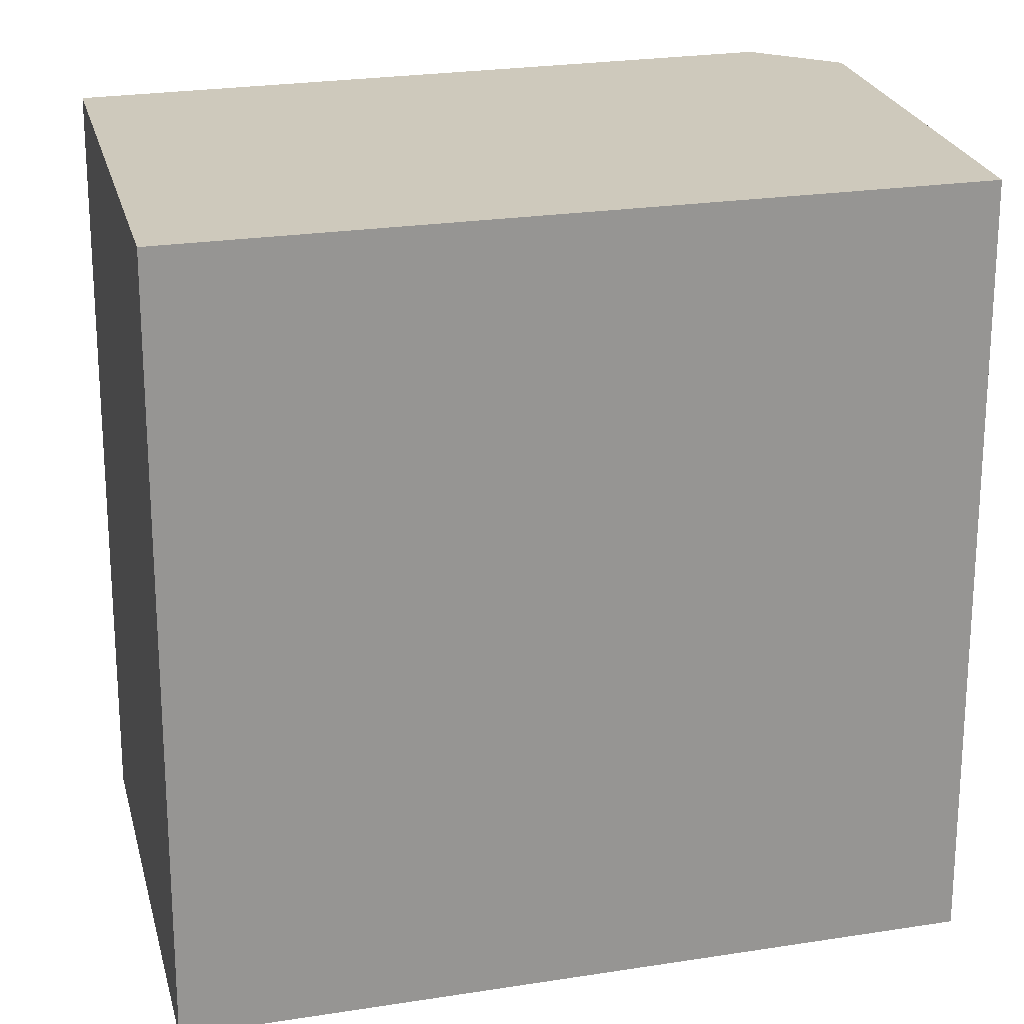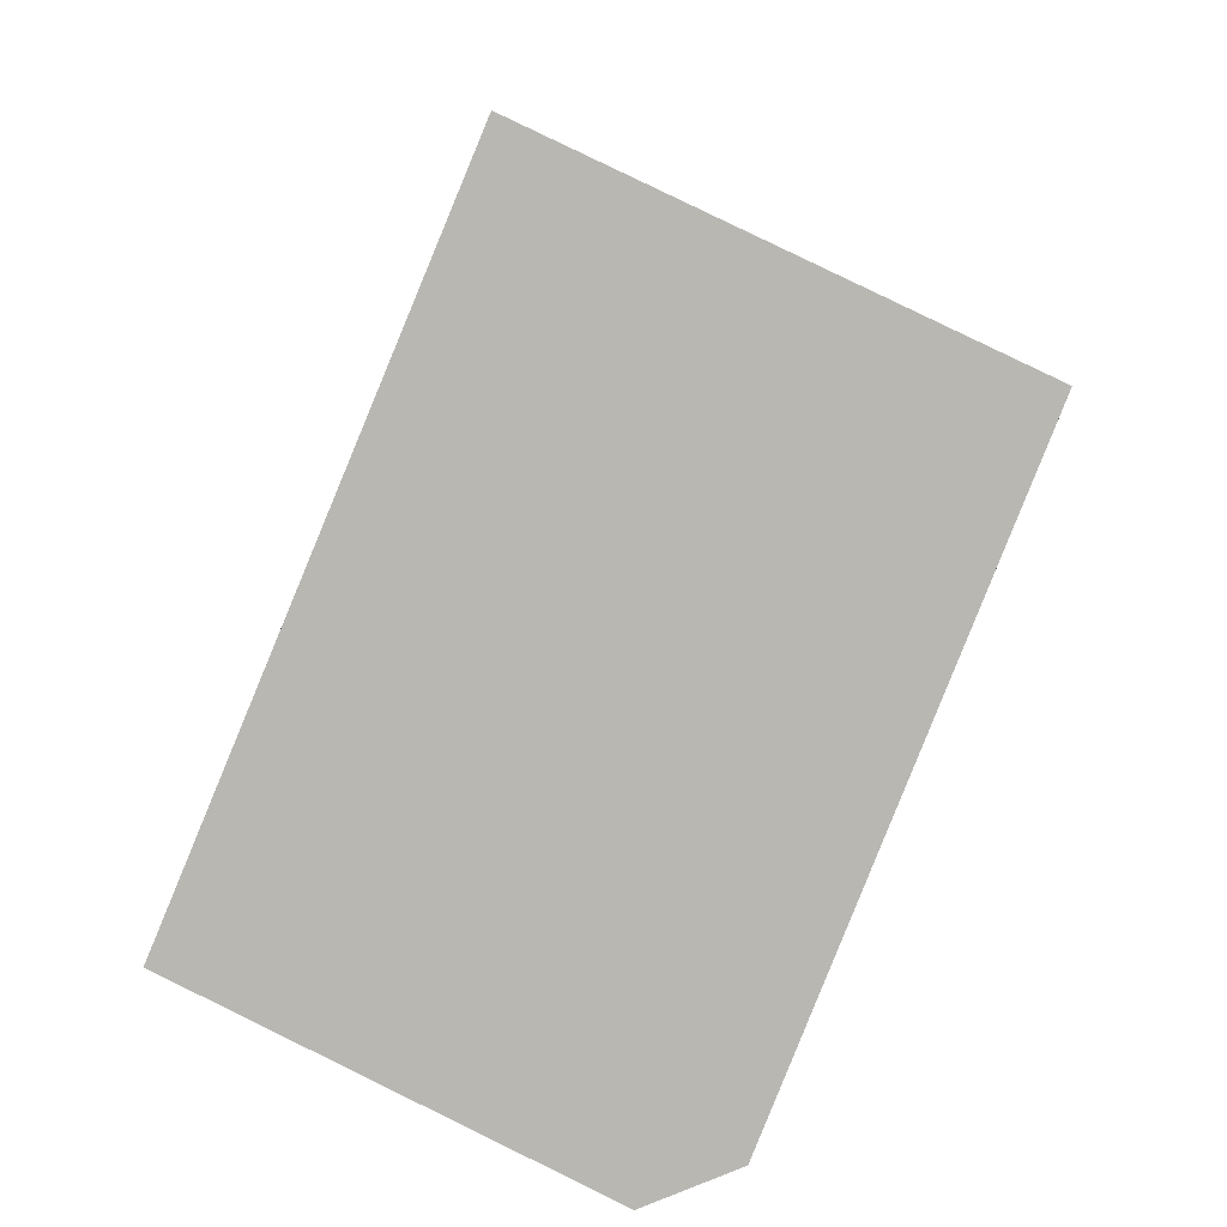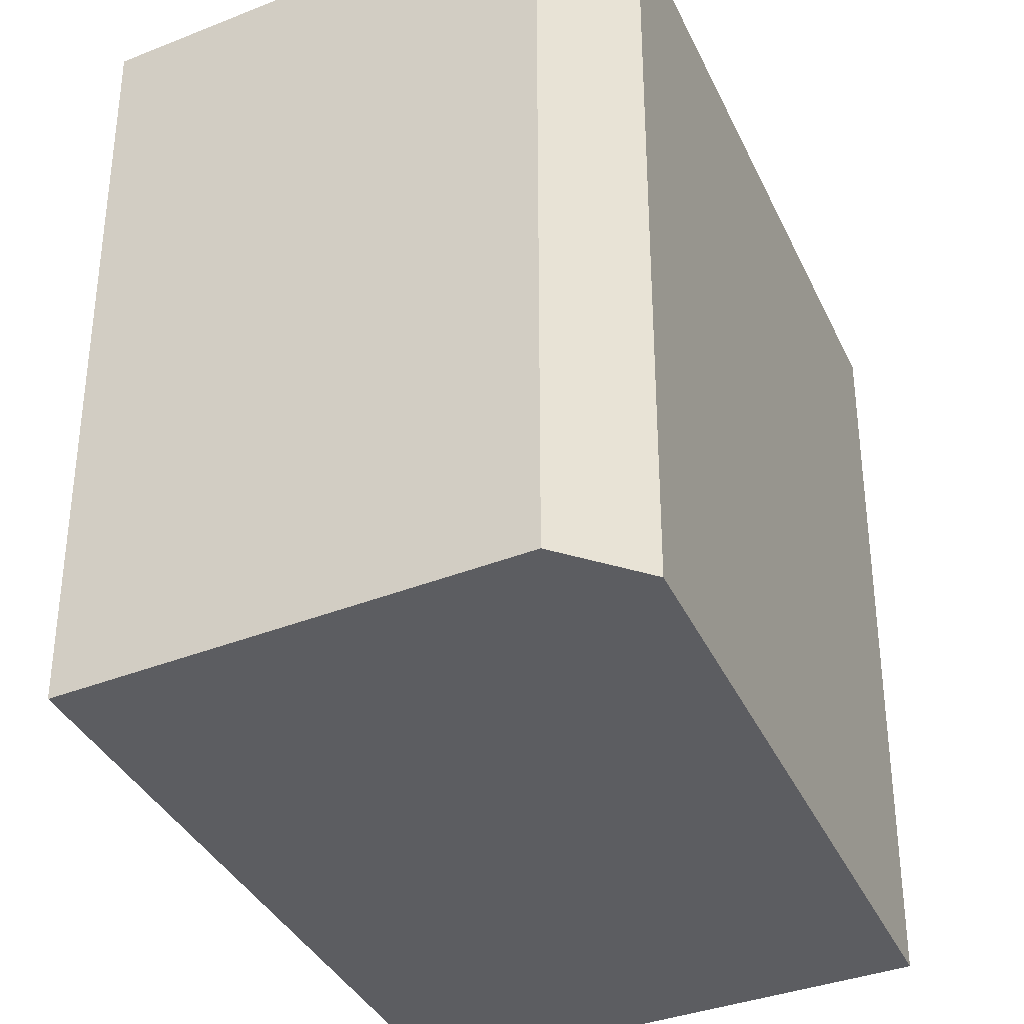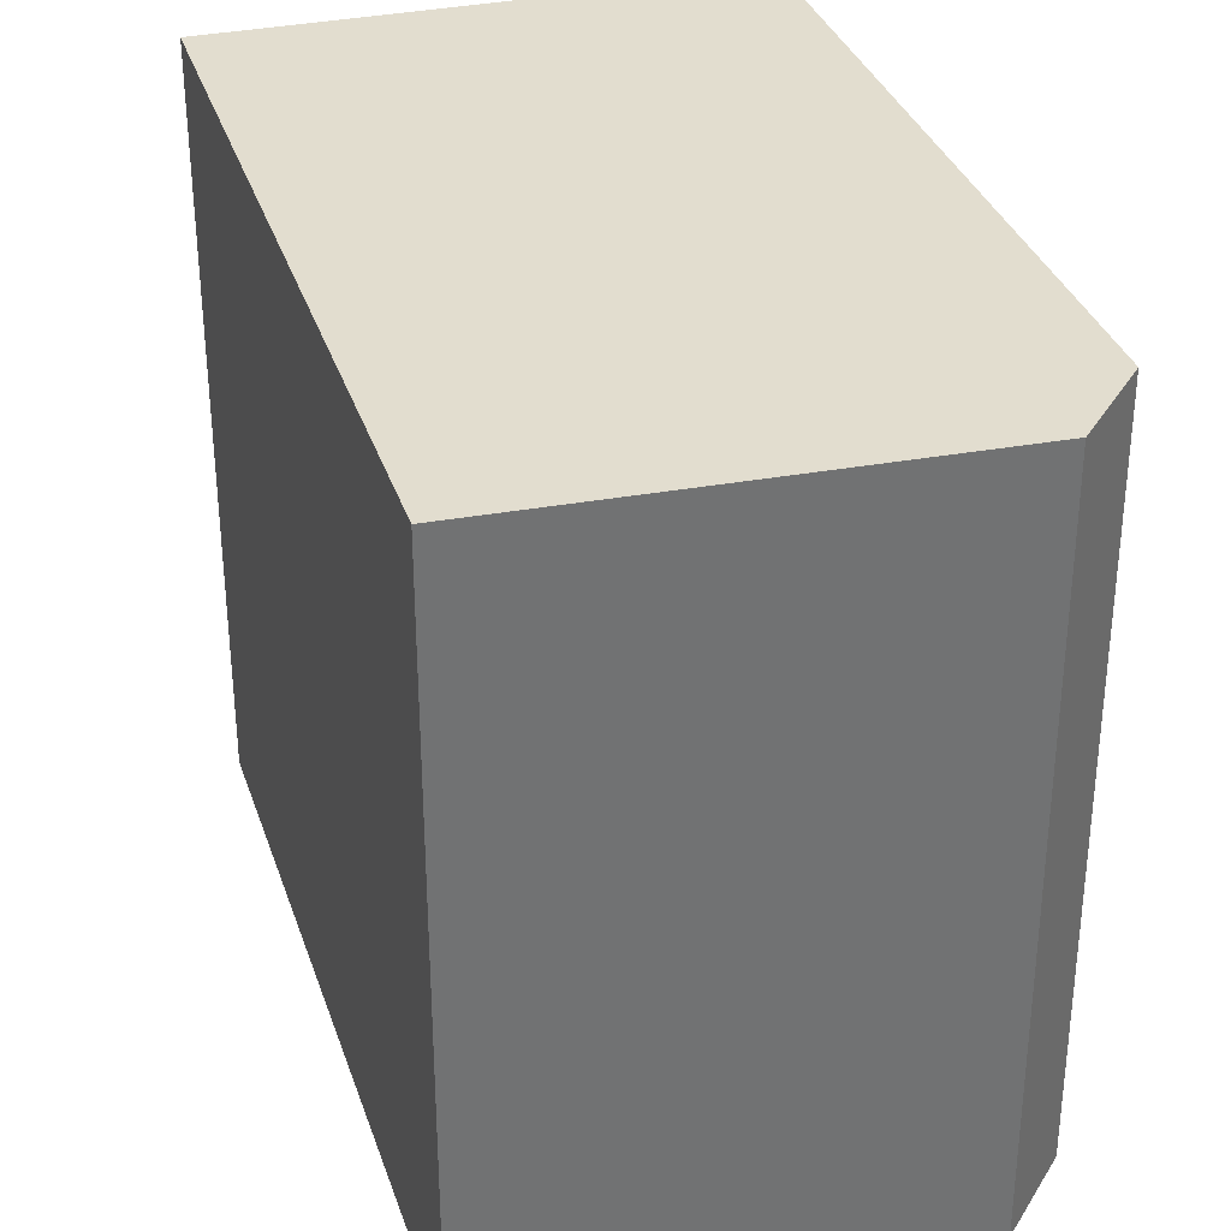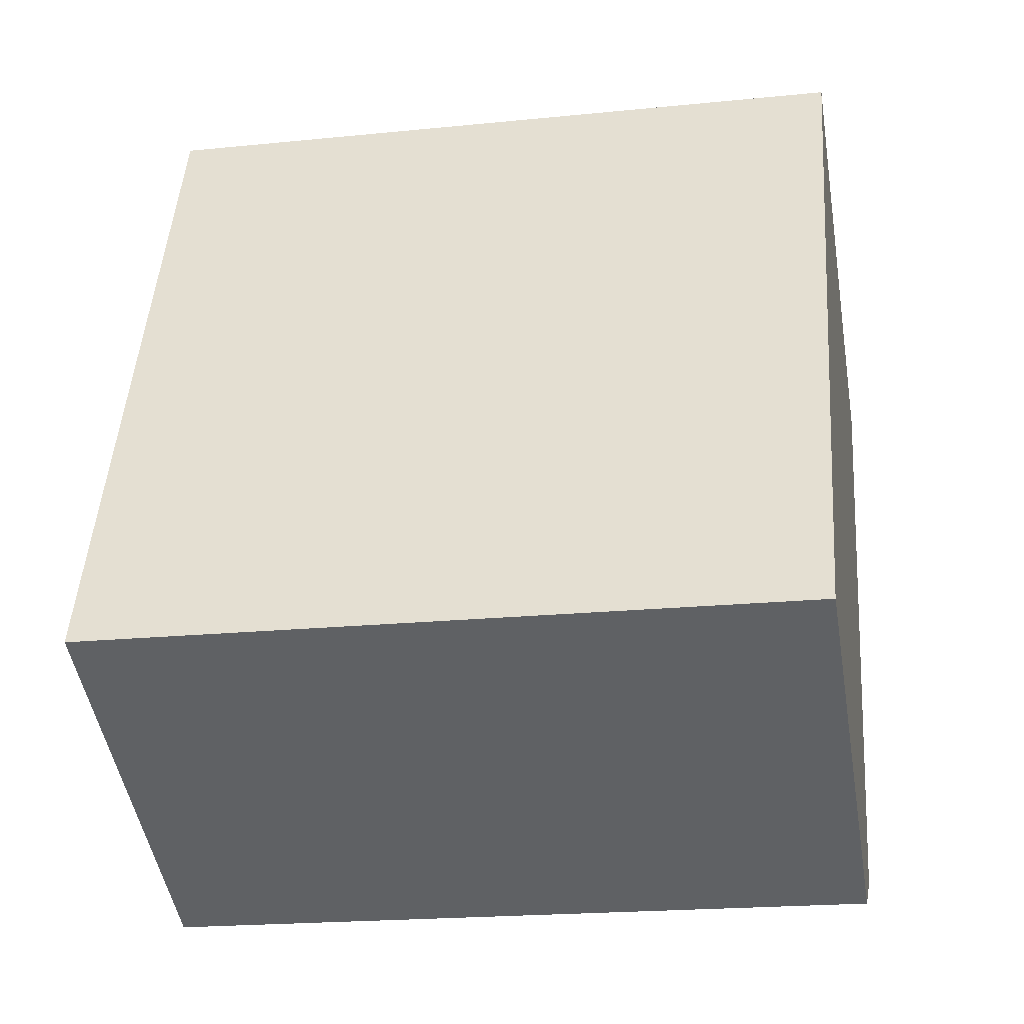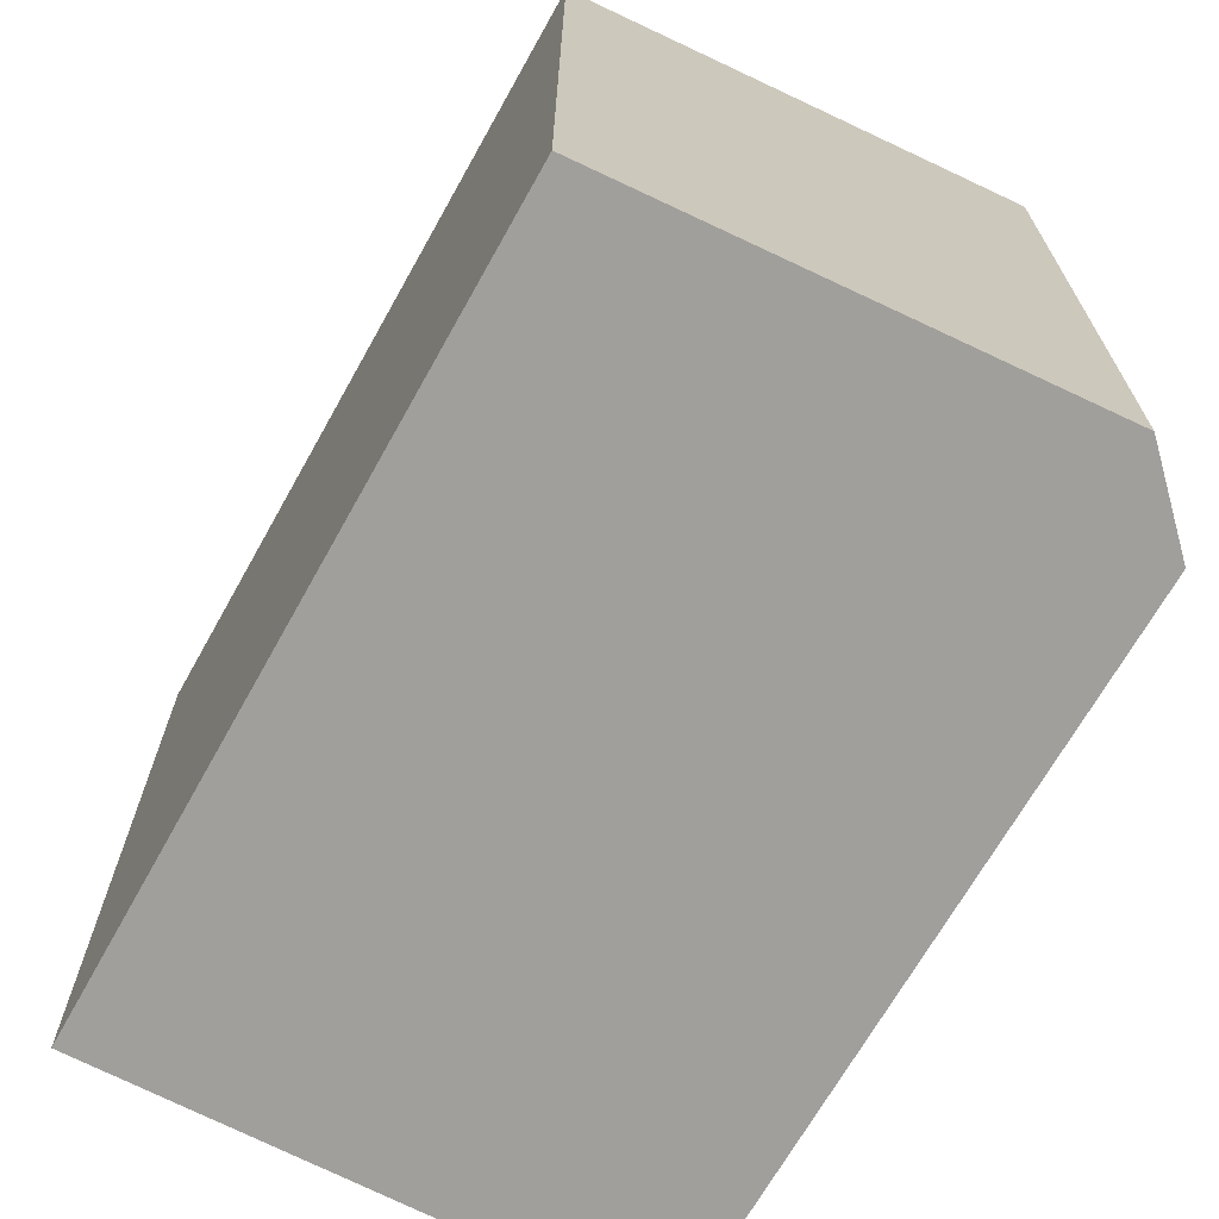
<metadata>
{"format":"obj","ext":"obj","renderer":"f3d","projection":"perspective","resolution":1024,"background":"white","views":[{"elev":22.3,"azim":51.8,"up":"+Y"},{"elev":7.6,"azim":-178.2,"up":"+Z"},{"elev":-36.8,"azim":-179.1,"up":"+Y"},{"elev":34.9,"azim":140.0,"up":"+Y"},{"elev":-20.3,"azim":100.5,"up":"+Z"},{"elev":-71.2,"azim":128.1,"up":"+Y"}]}
</metadata>
<code>
v  2.521 4.06 1.184
v  1.385 4.06 -3.52
v  0 4.06 2.486e-16
v  4.115 4.06 -2.624
v  1.899 4.06 -3.736
v  1.899 2.288e-16 -3.736
v  1.385 2.155e-16 -3.52
v  0 0 0
v  2.521 -7.25e-17 1.184
v  4.115 1.607e-16 -2.624
g defaultobject
f 1 2 3
f 2 1 4
f 2 4 5
f 6 2 5
f 2 6 7
f 7 3 2
f 3 7 8
f 8 1 3
f 1 8 9
f 9 4 1
f 4 9 10
f 10 5 4
f 5 10 6
f 7 9 8
f 9 7 6
f 9 6 10

</code>
